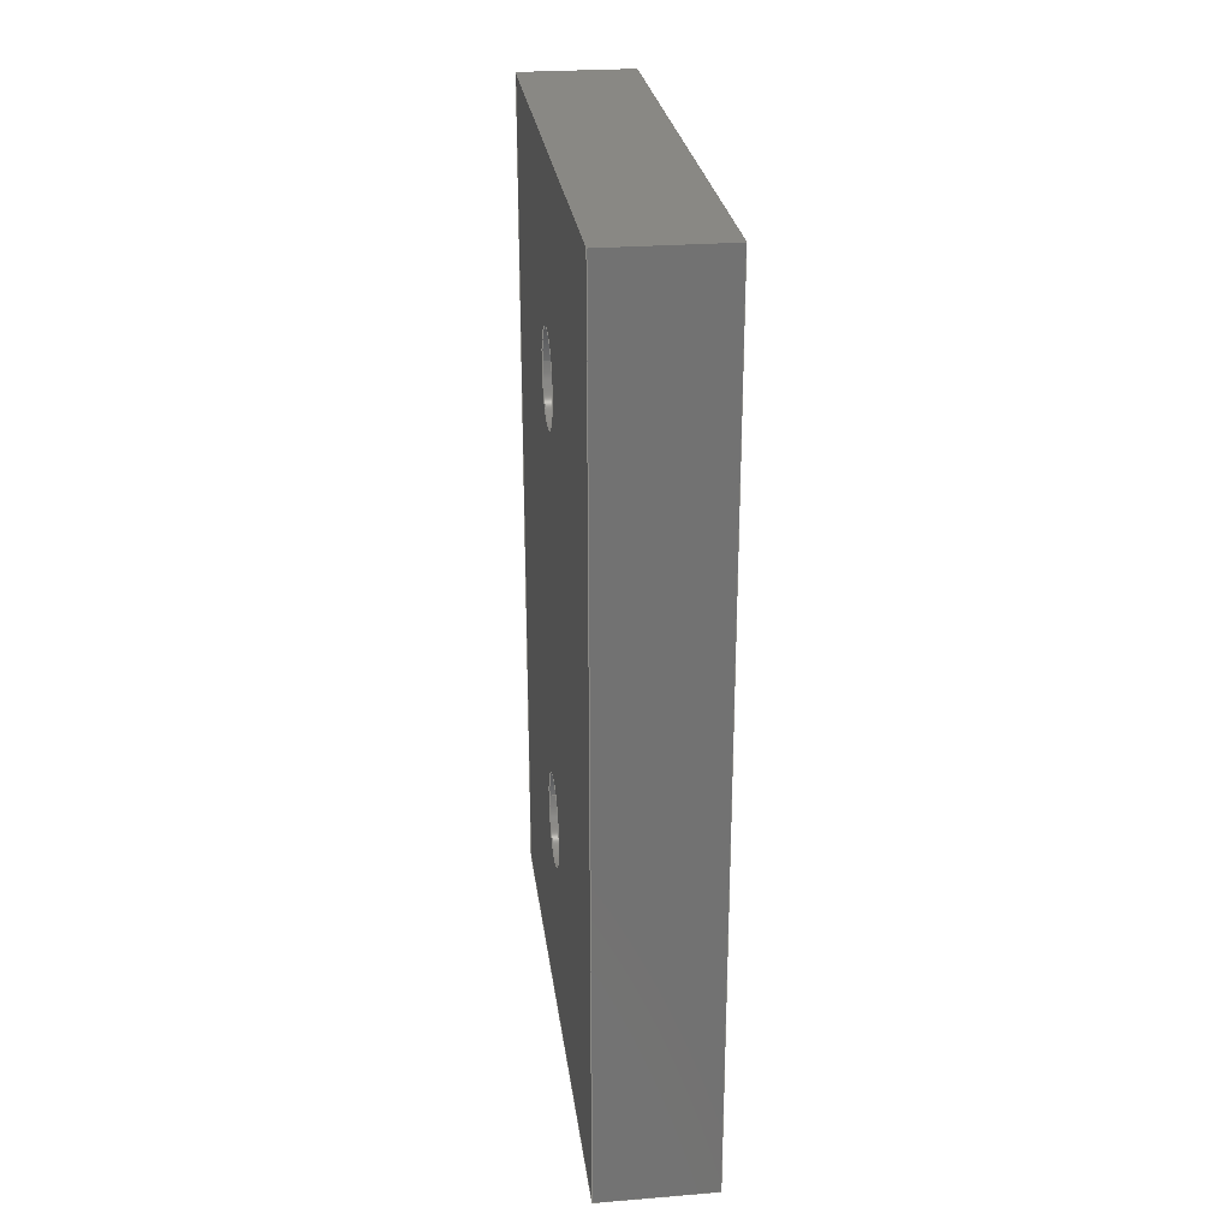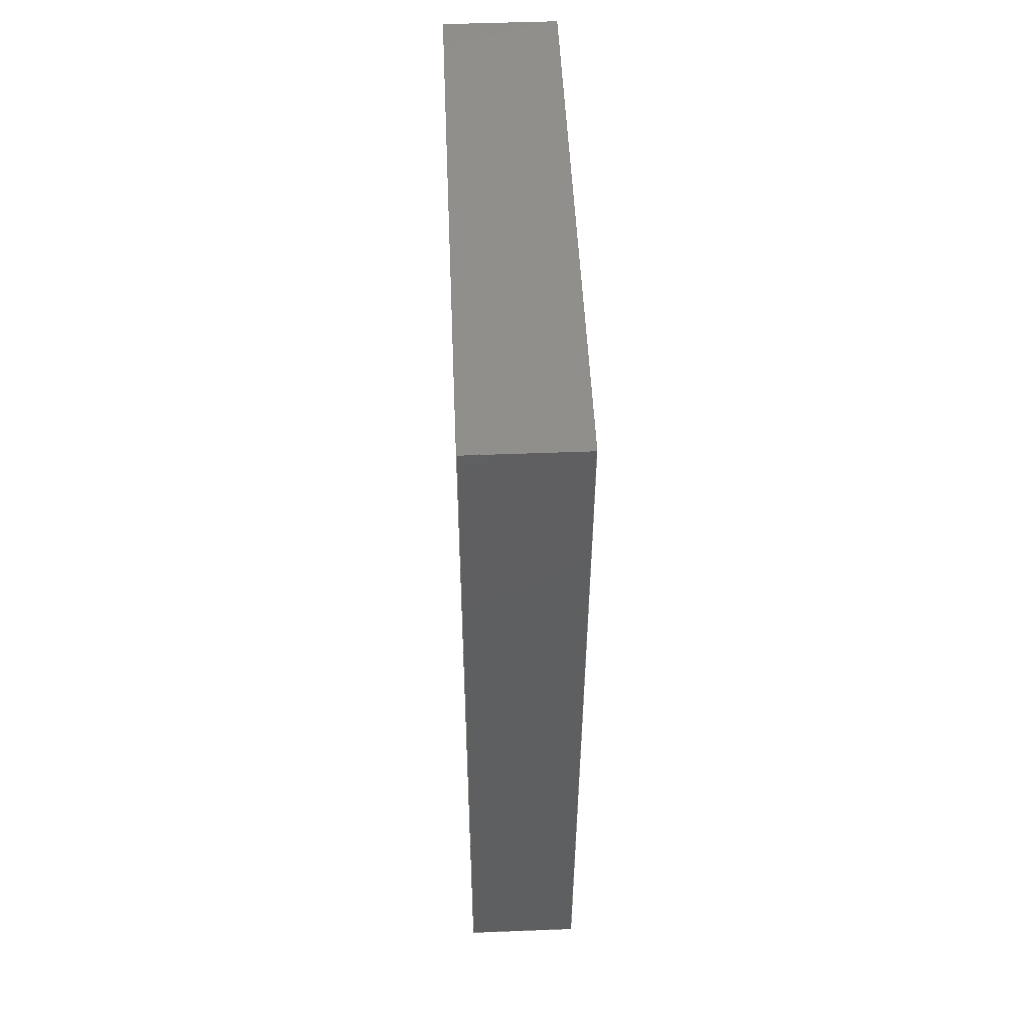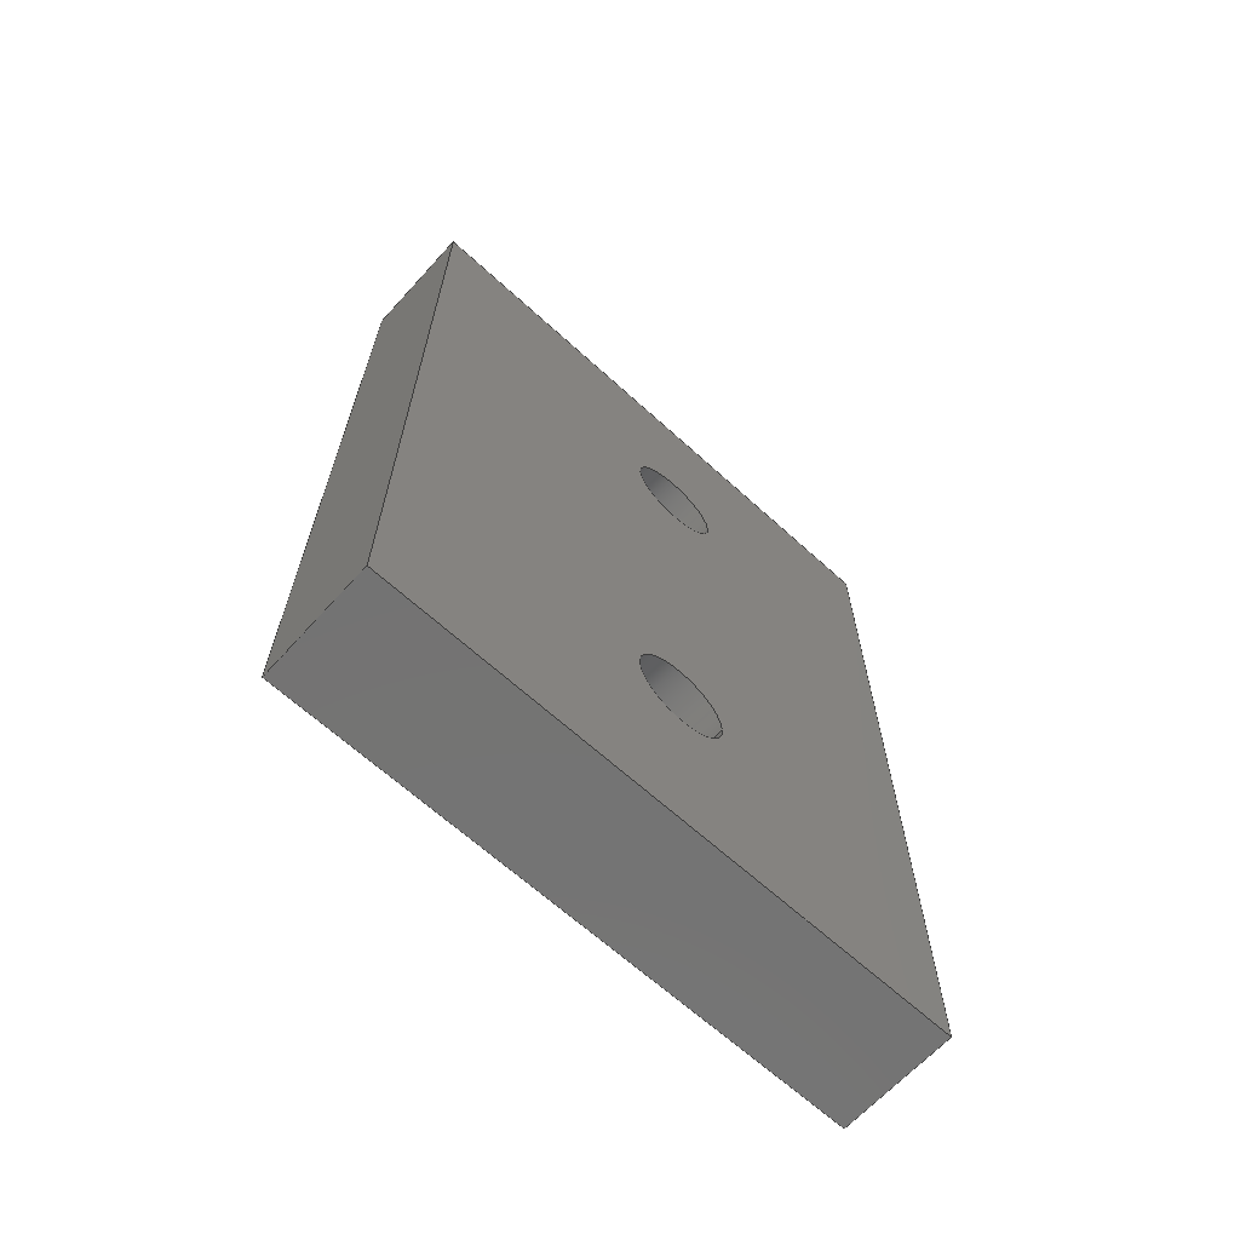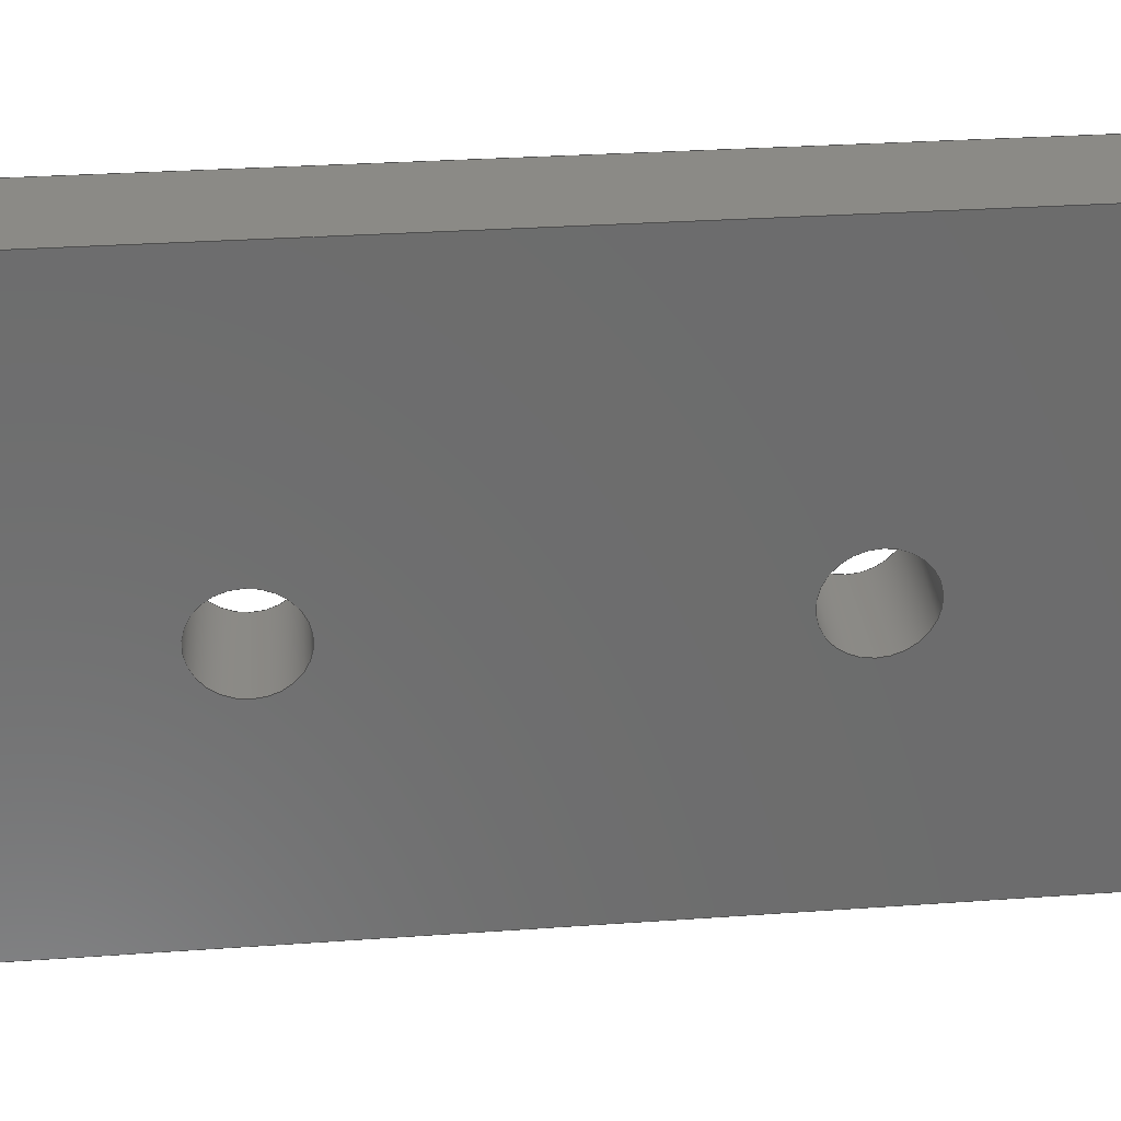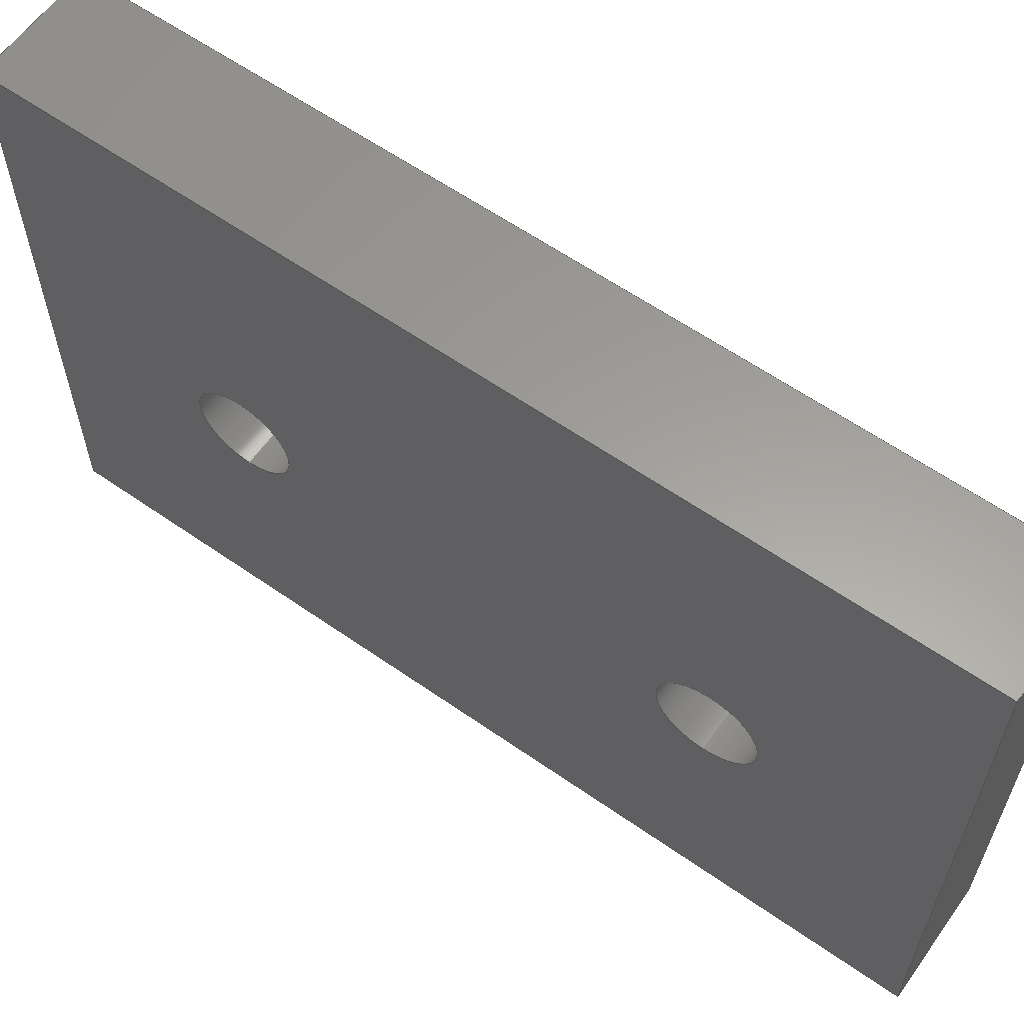
<metadata>
{"format":"step","ext":"step","renderer":"f3d","projection":"perspective","resolution":1024,"background":"white","views":[{"elev":26.0,"azim":172.7,"up":"+Z"},{"elev":51.1,"azim":-2.4,"up":"+Z"},{"elev":-65.7,"azim":-132.4,"up":"+Z"},{"elev":31.2,"azim":84.3,"up":"+Y"},{"elev":60.8,"azim":125.5,"up":"+Y"}]}
</metadata>
<code>
ISO-10303-21;
DATA;
#1=MECHANICAL_DESIGN_GEOMETRIC_PRESENTATION_REPRESENTATION('',(#4),#252);
#2=SHAPE_REPRESENTATION_RELATIONSHIP('SRR','None',#259,#3);
#3=ADVANCED_BREP_SHAPE_REPRESENTATION('',(#5),#251);
#4=STYLED_ITEM('',(#268),#5);
#5=MANIFOLD_SOLID_BREP('Body1',#144);
#6=FACE_BOUND('',#31,.T.);
#7=FACE_BOUND('',#32,.T.);
#8=FACE_BOUND('',#34,.T.);
#9=FACE_BOUND('',#35,.T.);
#10=CIRCLE('',#161,1.6);
#11=CIRCLE('',#162,1.6);
#12=CIRCLE('',#164,1.6);
#13=CIRCLE('',#165,1.6);
#14=CYLINDRICAL_SURFACE('',#160,1.6);
#15=CYLINDRICAL_SURFACE('',#163,1.6);
#16=FACE_OUTER_BOUND('',#24,.T.);
#17=FACE_OUTER_BOUND('',#25,.T.);
#18=FACE_OUTER_BOUND('',#26,.T.);
#19=FACE_OUTER_BOUND('',#27,.T.);
#20=FACE_OUTER_BOUND('',#28,.T.);
#21=FACE_OUTER_BOUND('',#29,.T.);
#22=FACE_OUTER_BOUND('',#30,.T.);
#23=FACE_OUTER_BOUND('',#33,.T.);
#24=EDGE_LOOP('',(#94,#95,#96,#97));
#25=EDGE_LOOP('',(#98,#99,#100,#101));
#26=EDGE_LOOP('',(#102,#103,#104,#105));
#27=EDGE_LOOP('',(#106,#107,#108,#109));
#28=EDGE_LOOP('',(#110,#111,#112,#113));
#29=EDGE_LOOP('',(#114,#115,#116,#117));
#30=EDGE_LOOP('',(#118,#119,#120,#121));
#31=EDGE_LOOP('',(#122));
#32=EDGE_LOOP('',(#123));
#33=EDGE_LOOP('',(#124,#125,#126,#127));
#34=EDGE_LOOP('',(#128));
#35=EDGE_LOOP('',(#129));
#36=LINE('',#214,#50);
#37=LINE('',#216,#51);
#38=LINE('',#218,#52);
#39=LINE('',#219,#53);
#40=LINE('',#223,#54);
#41=LINE('',#225,#55);
#42=LINE('',#227,#56);
#43=LINE('',#228,#57);
#44=LINE('',#233,#58);
#45=LINE('',#239,#59);
#46=LINE('',#242,#60);
#47=LINE('',#243,#61);
#48=LINE('',#245,#62);
#49=LINE('',#246,#63);
#50=VECTOR('',#174,10);
#51=VECTOR('',#175,10);
#52=VECTOR('',#176,10);
#53=VECTOR('',#177,10);
#54=VECTOR('',#180,10);
#55=VECTOR('',#181,10);
#56=VECTOR('',#182,10);
#57=VECTOR('',#183,10);
#58=VECTOR('',#188,1.6);
#59=VECTOR('',#195,1.6);
#60=VECTOR('',#200,10);
#61=VECTOR('',#201,10);
#62=VECTOR('',#204,10);
#63=VECTOR('',#205,10);
#64=VERTEX_POINT('',#212);
#65=VERTEX_POINT('',#213);
#66=VERTEX_POINT('',#215);
#67=VERTEX_POINT('',#217);
#68=VERTEX_POINT('',#221);
#69=VERTEX_POINT('',#222);
#70=VERTEX_POINT('',#224);
#71=VERTEX_POINT('',#226);
#72=VERTEX_POINT('',#230);
#73=VERTEX_POINT('',#232);
#74=VERTEX_POINT('',#236);
#75=VERTEX_POINT('',#238);
#76=EDGE_CURVE('',#64,#65,#36,.T.);
#77=EDGE_CURVE('',#65,#66,#37,.T.);
#78=EDGE_CURVE('',#66,#67,#38,.T.);
#79=EDGE_CURVE('',#67,#64,#39,.T.);
#80=EDGE_CURVE('',#68,#69,#40,.T.);
#81=EDGE_CURVE('',#69,#70,#41,.T.);
#82=EDGE_CURVE('',#70,#71,#42,.T.);
#83=EDGE_CURVE('',#71,#68,#43,.T.);
#84=EDGE_CURVE('',#72,#72,#10,.T.);
#85=EDGE_CURVE('',#72,#73,#44,.T.);
#86=EDGE_CURVE('',#73,#73,#11,.T.);
#87=EDGE_CURVE('',#74,#74,#12,.T.);
#88=EDGE_CURVE('',#74,#75,#45,.T.);
#89=EDGE_CURVE('',#75,#75,#13,.T.);
#90=EDGE_CURVE('',#64,#69,#46,.T.);
#91=EDGE_CURVE('',#67,#70,#47,.T.);
#92=EDGE_CURVE('',#68,#65,#48,.T.);
#93=EDGE_CURVE('',#71,#66,#49,.T.);
#94=ORIENTED_EDGE('',*,*,#76,.T.);
#95=ORIENTED_EDGE('',*,*,#77,.T.);
#96=ORIENTED_EDGE('',*,*,#78,.T.);
#97=ORIENTED_EDGE('',*,*,#79,.T.);
#98=ORIENTED_EDGE('',*,*,#80,.T.);
#99=ORIENTED_EDGE('',*,*,#81,.T.);
#100=ORIENTED_EDGE('',*,*,#82,.T.);
#101=ORIENTED_EDGE('',*,*,#83,.T.);
#102=ORIENTED_EDGE('',*,*,#84,.F.);
#103=ORIENTED_EDGE('',*,*,#85,.T.);
#104=ORIENTED_EDGE('',*,*,#86,.F.);
#105=ORIENTED_EDGE('',*,*,#85,.F.);
#106=ORIENTED_EDGE('',*,*,#87,.F.);
#107=ORIENTED_EDGE('',*,*,#88,.T.);
#108=ORIENTED_EDGE('',*,*,#89,.F.);
#109=ORIENTED_EDGE('',*,*,#88,.F.);
#110=ORIENTED_EDGE('',*,*,#90,.F.);
#111=ORIENTED_EDGE('',*,*,#79,.F.);
#112=ORIENTED_EDGE('',*,*,#91,.T.);
#113=ORIENTED_EDGE('',*,*,#81,.F.);
#114=ORIENTED_EDGE('',*,*,#92,.F.);
#115=ORIENTED_EDGE('',*,*,#83,.F.);
#116=ORIENTED_EDGE('',*,*,#93,.T.);
#117=ORIENTED_EDGE('',*,*,#77,.F.);
#118=ORIENTED_EDGE('',*,*,#93,.F.);
#119=ORIENTED_EDGE('',*,*,#82,.F.);
#120=ORIENTED_EDGE('',*,*,#91,.F.);
#121=ORIENTED_EDGE('',*,*,#78,.F.);
#122=ORIENTED_EDGE('',*,*,#84,.T.);
#123=ORIENTED_EDGE('',*,*,#87,.T.);
#124=ORIENTED_EDGE('',*,*,#92,.T.);
#125=ORIENTED_EDGE('',*,*,#76,.F.);
#126=ORIENTED_EDGE('',*,*,#90,.T.);
#127=ORIENTED_EDGE('',*,*,#80,.F.);
#128=ORIENTED_EDGE('',*,*,#86,.T.);
#129=ORIENTED_EDGE('',*,*,#89,.T.);
#130=PLANE('',#158);
#131=PLANE('',#159);
#132=PLANE('',#166);
#133=PLANE('',#167);
#134=PLANE('',#168);
#135=PLANE('',#169);
#136=ADVANCED_FACE('',(#16),#130,.T.);
#137=ADVANCED_FACE('',(#17),#131,.T.);
#138=ADVANCED_FACE('',(#18),#14,.F.);
#139=ADVANCED_FACE('',(#19),#15,.F.);
#140=ADVANCED_FACE('',(#20),#132,.T.);
#141=ADVANCED_FACE('',(#21),#133,.T.);
#142=ADVANCED_FACE('',(#22,#6,#7),#134,.T.);
#143=ADVANCED_FACE('',(#23,#8,#9),#135,.F.);
#144=CLOSED_SHELL('',(#136,#137,#138,#139,#140,#141,#142,#143));
#145=DERIVED_UNIT_ELEMENT(#147,1);
#146=DERIVED_UNIT_ELEMENT(#254,-3);
#147=(
MASS_UNIT()
NAMED_UNIT(*)
SI_UNIT(.KILO.,.GRAM.)
);
#148=DERIVED_UNIT((#145,#146));
#149=MEASURE_REPRESENTATION_ITEM('density measure',
POSITIVE_RATIO_MEASURE(7850),#148);
#150=PROPERTY_DEFINITION_REPRESENTATION(#155,#152);
#151=PROPERTY_DEFINITION_REPRESENTATION(#156,#153);
#152=REPRESENTATION('material name',(#154),#251);
#153=REPRESENTATION('density',(#149),#251);
#154=DESCRIPTIVE_REPRESENTATION_ITEM('Steel','Steel');
#155=PROPERTY_DEFINITION('material property','material name',#261);
#156=PROPERTY_DEFINITION('material property','density of part',#261);
#157=AXIS2_PLACEMENT_3D('',#210,#170,#171);
#158=AXIS2_PLACEMENT_3D('',#211,#172,#173);
#159=AXIS2_PLACEMENT_3D('',#220,#178,#179);
#160=AXIS2_PLACEMENT_3D('',#229,#184,#185);
#161=AXIS2_PLACEMENT_3D('',#231,#186,#187);
#162=AXIS2_PLACEMENT_3D('',#234,#189,#190);
#163=AXIS2_PLACEMENT_3D('',#235,#191,#192);
#164=AXIS2_PLACEMENT_3D('',#237,#193,#194);
#165=AXIS2_PLACEMENT_3D('',#240,#196,#197);
#166=AXIS2_PLACEMENT_3D('',#241,#198,#199);
#167=AXIS2_PLACEMENT_3D('',#244,#202,#203);
#168=AXIS2_PLACEMENT_3D('',#247,#206,#207);
#169=AXIS2_PLACEMENT_3D('',#248,#208,#209);
#170=DIRECTION('axis',(0,0,1));
#171=DIRECTION('refdir',(1,0,0));
#172=DIRECTION('center_axis',(0,-1,0));
#173=DIRECTION('ref_axis',(0,0,-1));
#174=DIRECTION('',(0,0,-1));
#175=DIRECTION('',(1,0,0));
#176=DIRECTION('',(0,0,1));
#177=DIRECTION('',(-1,0,0));
#178=DIRECTION('center_axis',(0,1,0));
#179=DIRECTION('ref_axis',(0,0,1));
#180=DIRECTION('',(0,0,1));
#181=DIRECTION('',(1,0,0));
#182=DIRECTION('',(0,0,-1));
#183=DIRECTION('',(-1,0,0));
#184=DIRECTION('center_axis',(-1,0,0));
#185=DIRECTION('ref_axis',(0,1,0));
#186=DIRECTION('center_axis',(-1,0,0));
#187=DIRECTION('ref_axis',(0,1,0));
#188=DIRECTION('',(-1,0,0));
#189=DIRECTION('center_axis',(1,0,0));
#190=DIRECTION('ref_axis',(0,1,0));
#191=DIRECTION('center_axis',(-1,0,0));
#192=DIRECTION('ref_axis',(0,1,0));
#193=DIRECTION('center_axis',(-1,0,0));
#194=DIRECTION('ref_axis',(0,1,0));
#195=DIRECTION('',(-1,0,0));
#196=DIRECTION('center_axis',(1,0,0));
#197=DIRECTION('ref_axis',(0,1,0));
#198=DIRECTION('center_axis',(0,0,1));
#199=DIRECTION('ref_axis',(0,-1,0));
#200=DIRECTION('',(0,1,0));
#201=DIRECTION('',(0,1,0));
#202=DIRECTION('center_axis',(0,0,-1));
#203=DIRECTION('ref_axis',(0,1,0));
#204=DIRECTION('',(0,-1,0));
#205=DIRECTION('',(0,-1,0));
#206=DIRECTION('center_axis',(1,0,0));
#207=DIRECTION('ref_axis',(0,0,-1));
#208=DIRECTION('center_axis',(1,0,0));
#209=DIRECTION('ref_axis',(0,1,0));
#210=CARTESIAN_POINT('',(0,0,0));
#211=CARTESIAN_POINT('Origin',(-8.558,538,190));
#212=CARTESIAN_POINT('',(-8.558,538,190));
#213=CARTESIAN_POINT('',(-8.558,538,159.9));
#214=CARTESIAN_POINT('',(-8.558,538,159.9));
#215=CARTESIAN_POINT('',(-4.558,538,159.9));
#216=CARTESIAN_POINT('',(-8.558,538,159.9));
#217=CARTESIAN_POINT('',(-4.558,538,190));
#218=CARTESIAN_POINT('',(-4.558,538,159.9));
#219=CARTESIAN_POINT('',(-8.558,538,190));
#220=CARTESIAN_POINT('Origin',(-8.558,558,159.9));
#221=CARTESIAN_POINT('',(-8.558,558,159.9));
#222=CARTESIAN_POINT('',(-8.558,558,190));
#223=CARTESIAN_POINT('',(-8.558,558,190));
#224=CARTESIAN_POINT('',(-4.558,558,190));
#225=CARTESIAN_POINT('',(-8.558,558,190));
#226=CARTESIAN_POINT('',(-4.558,558,159.9));
#227=CARTESIAN_POINT('',(-4.558,558,190));
#228=CARTESIAN_POINT('',(-8.558,558,159.9));
#229=CARTESIAN_POINT('Origin',(110.9,547.5,167.2));
#230=CARTESIAN_POINT('',(-4.558,545.9,167.2));
#231=CARTESIAN_POINT('Origin',(-4.558,547.5,167.2));
#232=CARTESIAN_POINT('',(-8.558,545.9,167.2));
#233=CARTESIAN_POINT('',(110.9,545.9,167.2));
#234=CARTESIAN_POINT('Origin',(-8.558,547.5,167.2));
#235=CARTESIAN_POINT('Origin',(110.9,547.3,182.8));
#236=CARTESIAN_POINT('',(-4.558,545.7,182.8));
#237=CARTESIAN_POINT('Origin',(-4.558,547.3,182.8));
#238=CARTESIAN_POINT('',(-8.558,545.7,182.8));
#239=CARTESIAN_POINT('',(110.9,545.7,182.8));
#240=CARTESIAN_POINT('Origin',(-8.558,547.3,182.8));
#241=CARTESIAN_POINT('Origin',(-8.558,555,190));
#242=CARTESIAN_POINT('',(-8.558,555,190));
#243=CARTESIAN_POINT('',(-4.558,555,190));
#244=CARTESIAN_POINT('Origin',(-8.558,540,159.9));
#245=CARTESIAN_POINT('',(-8.558,555,159.9));
#246=CARTESIAN_POINT('',(-4.558,540,159.9));
#247=CARTESIAN_POINT('Origin',(-4.558,547.5,174.9));
#248=CARTESIAN_POINT('Origin',(-8.558,547.5,174.9));
#249=UNCERTAINTY_MEASURE_WITH_UNIT(LENGTH_MEASURE(0.01),#253,
'DISTANCE_ACCURACY_VALUE',
'Maximum model space distance between geometric entities at asserted c
onnectivities');
#250=UNCERTAINTY_MEASURE_WITH_UNIT(LENGTH_MEASURE(0.01),#253,
'DISTANCE_ACCURACY_VALUE',
'Maximum model space distance between geometric entities at asserted c
onnectivities');
#251=(
GEOMETRIC_REPRESENTATION_CONTEXT(3)
GLOBAL_UNCERTAINTY_ASSIGNED_CONTEXT((#249))
GLOBAL_UNIT_ASSIGNED_CONTEXT((#253,#255,#256))
REPRESENTATION_CONTEXT('','3D')
);
#252=(
GEOMETRIC_REPRESENTATION_CONTEXT(3)
GLOBAL_UNCERTAINTY_ASSIGNED_CONTEXT((#250))
GLOBAL_UNIT_ASSIGNED_CONTEXT((#253,#255,#256))
REPRESENTATION_CONTEXT('','3D')
);
#253=(
LENGTH_UNIT()
NAMED_UNIT(*)
SI_UNIT(.MILLI.,.METRE.)
);
#254=(
LENGTH_UNIT()
NAMED_UNIT(*)
SI_UNIT($,.METRE.)
);
#255=(
NAMED_UNIT(*)
PLANE_ANGLE_UNIT()
SI_UNIT($,.RADIAN.)
);
#256=(
NAMED_UNIT(*)
SI_UNIT($,.STERADIAN.)
SOLID_ANGLE_UNIT()
);
#257=SHAPE_DEFINITION_REPRESENTATION(#258,#259);
#258=PRODUCT_DEFINITION_SHAPE('',$,#261);
#259=SHAPE_REPRESENTATION('',(#157),#251);
#260=PRODUCT_DEFINITION_CONTEXT('part definition',#265,'design');
#261=PRODUCT_DEFINITION('2025-08-08-13-04-02-226','supports',#262,#260);
#262=PRODUCT_DEFINITION_FORMATION('',$,#267);
#263=PRODUCT_RELATED_PRODUCT_CATEGORY('supports','supports',(#267));
#264=APPLICATION_PROTOCOL_DEFINITION('international standard',
'automotive_design',2009,#265);
#265=APPLICATION_CONTEXT(
'Core Data for Automotive Mechanical Design Process');
#266=PRODUCT_CONTEXT('part definition',#265,'mechanical');
#267=PRODUCT('2025-08-08-13-04-02-226','supports',$,(#266));
#268=PRESENTATION_STYLE_ASSIGNMENT((#269));
#269=SURFACE_STYLE_USAGE(.BOTH.,#270);
#270=SURFACE_SIDE_STYLE('',(#271));
#271=SURFACE_STYLE_FILL_AREA(#272);
#272=FILL_AREA_STYLE('Steel - Satin',(#273));
#273=FILL_AREA_STYLE_COLOUR('Steel - Satin',#274);
#274=COLOUR_RGB('Steel - Satin',0.6275,0.6275,0.6275);
ENDSEC;
END-ISO-10303-21;

</code>
